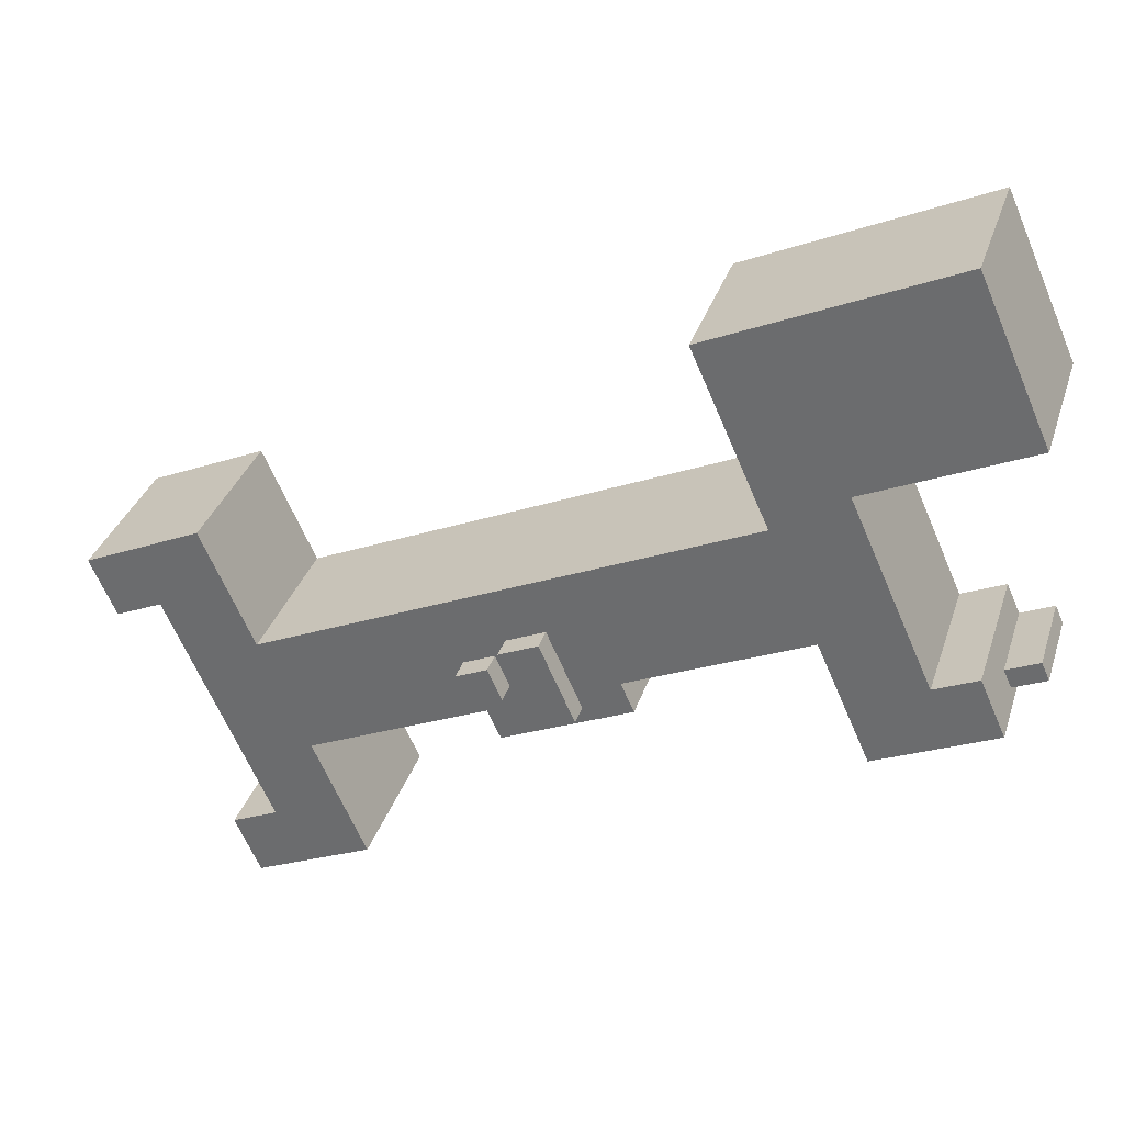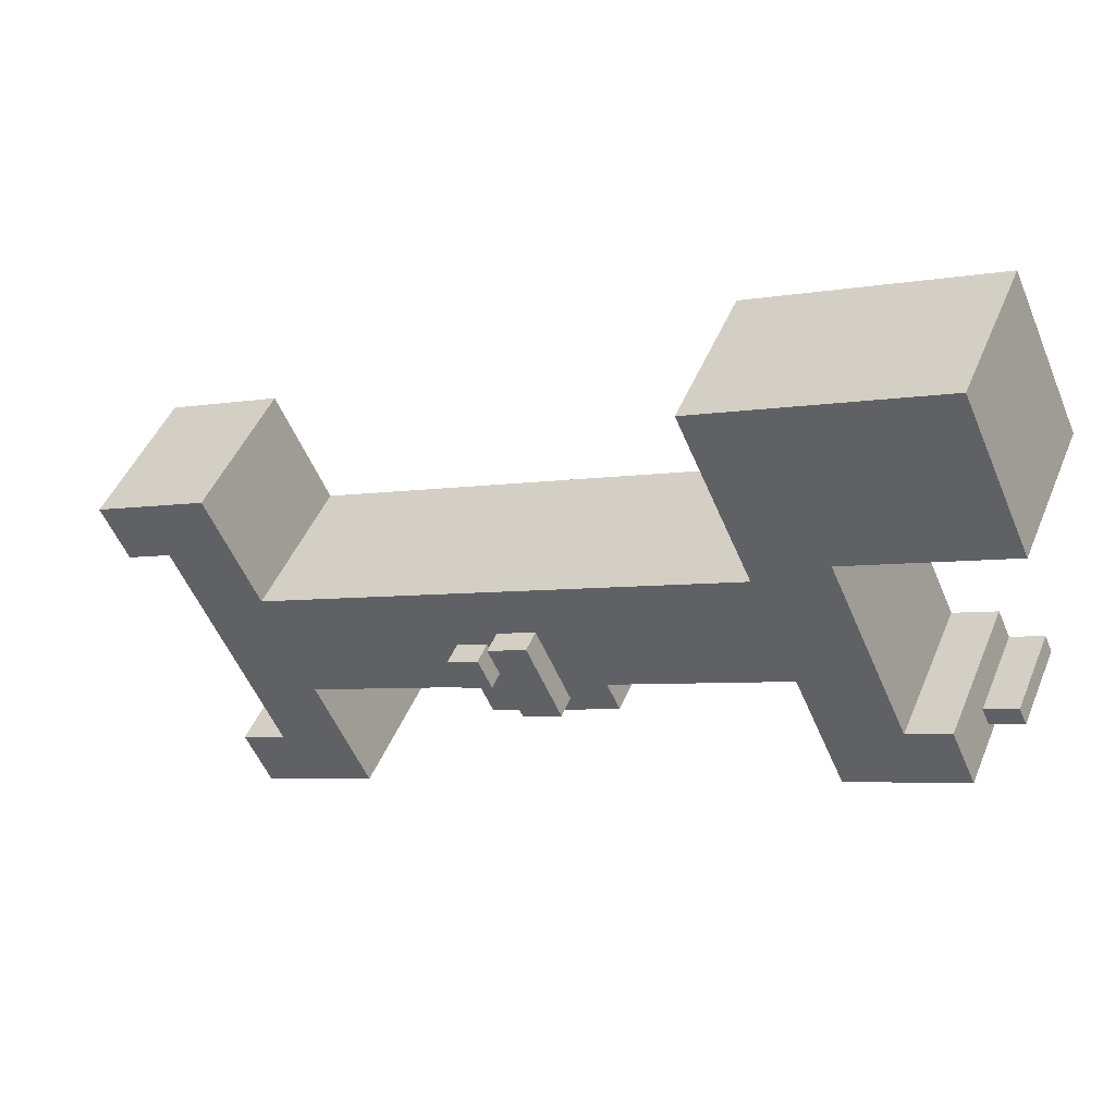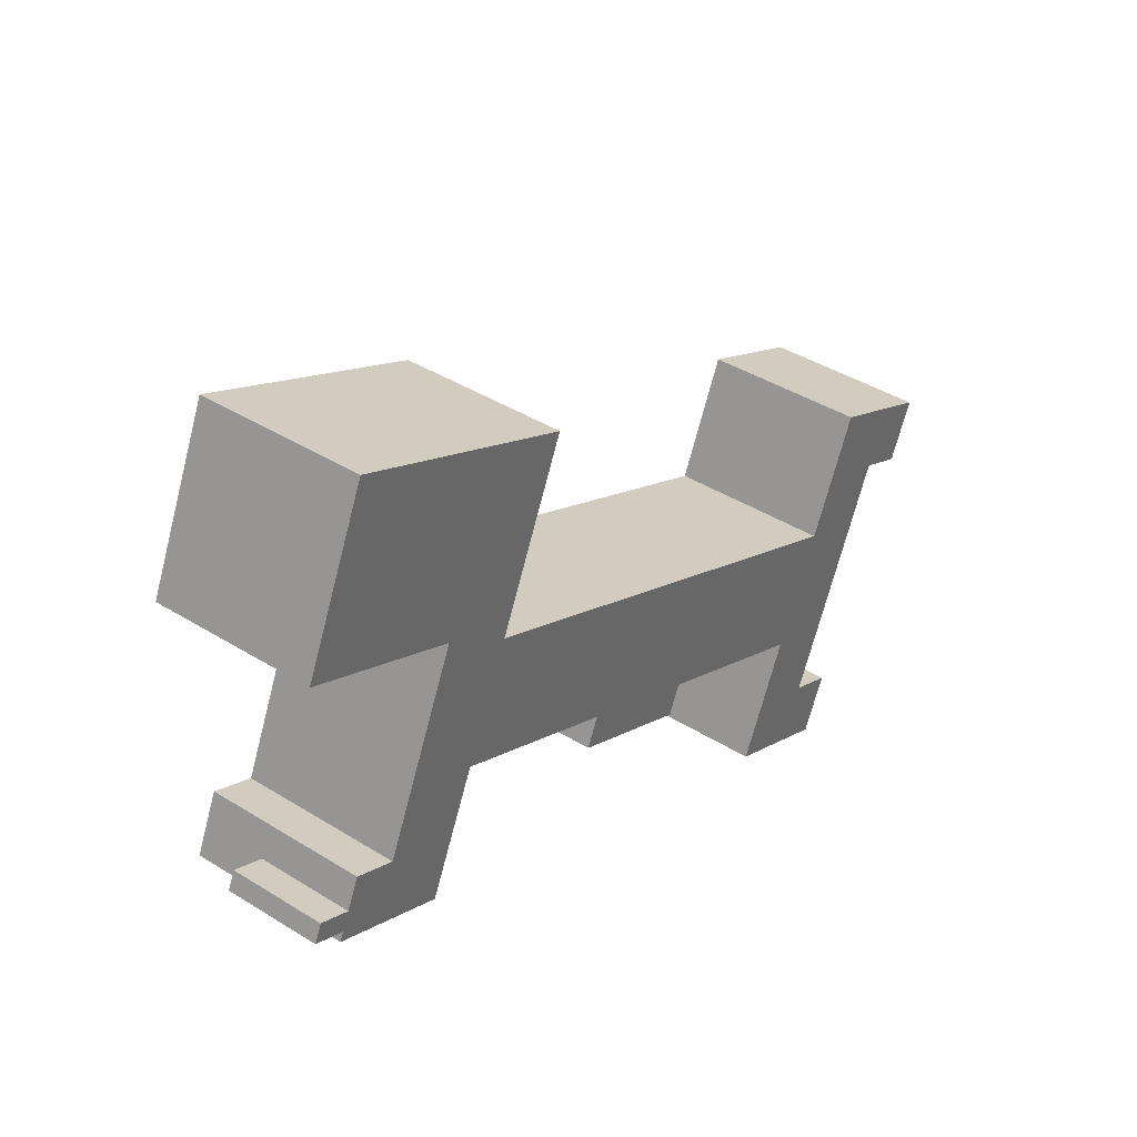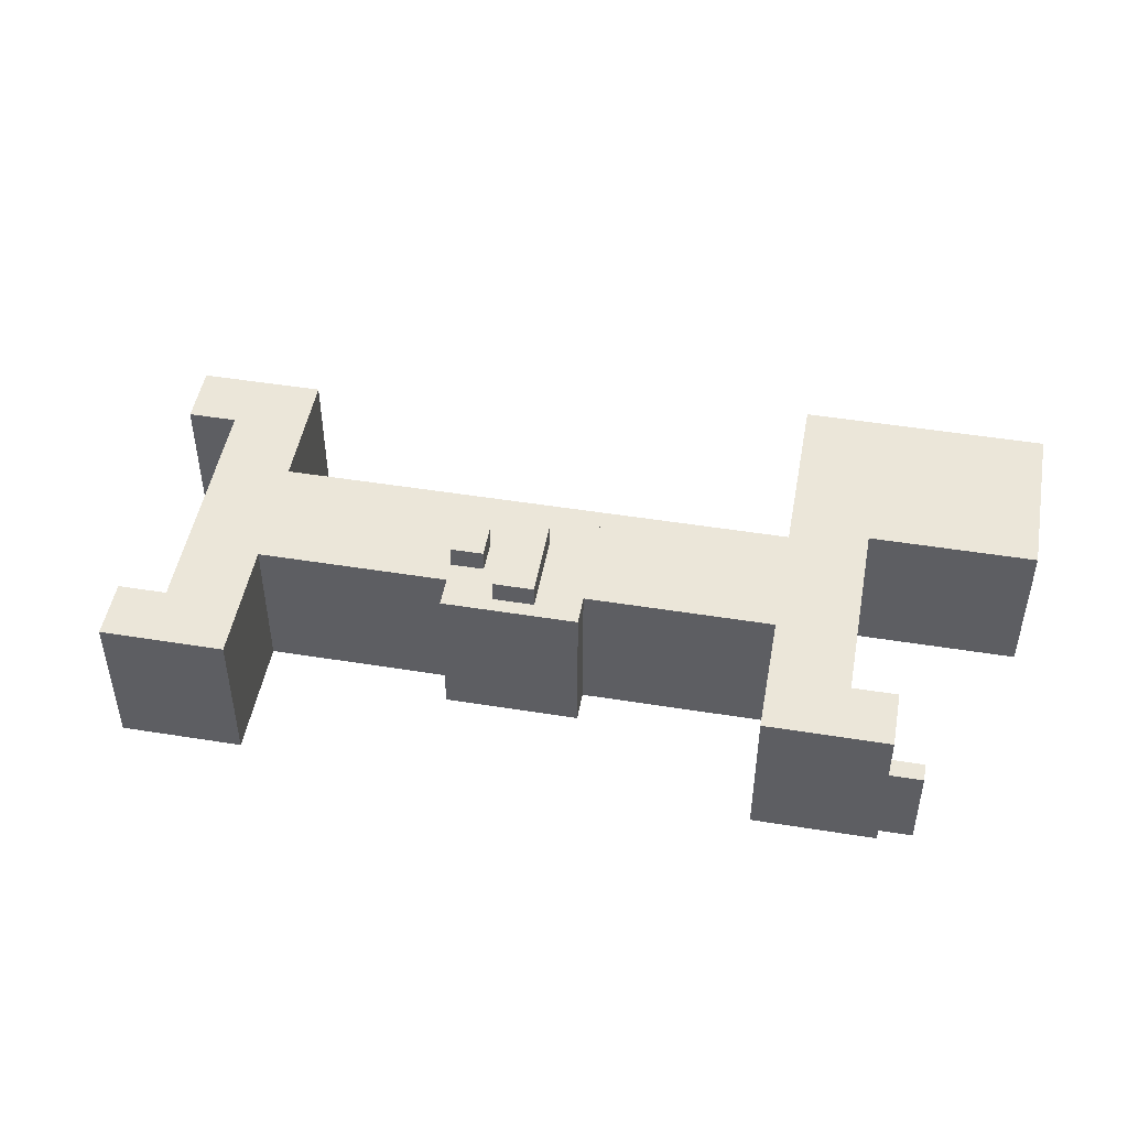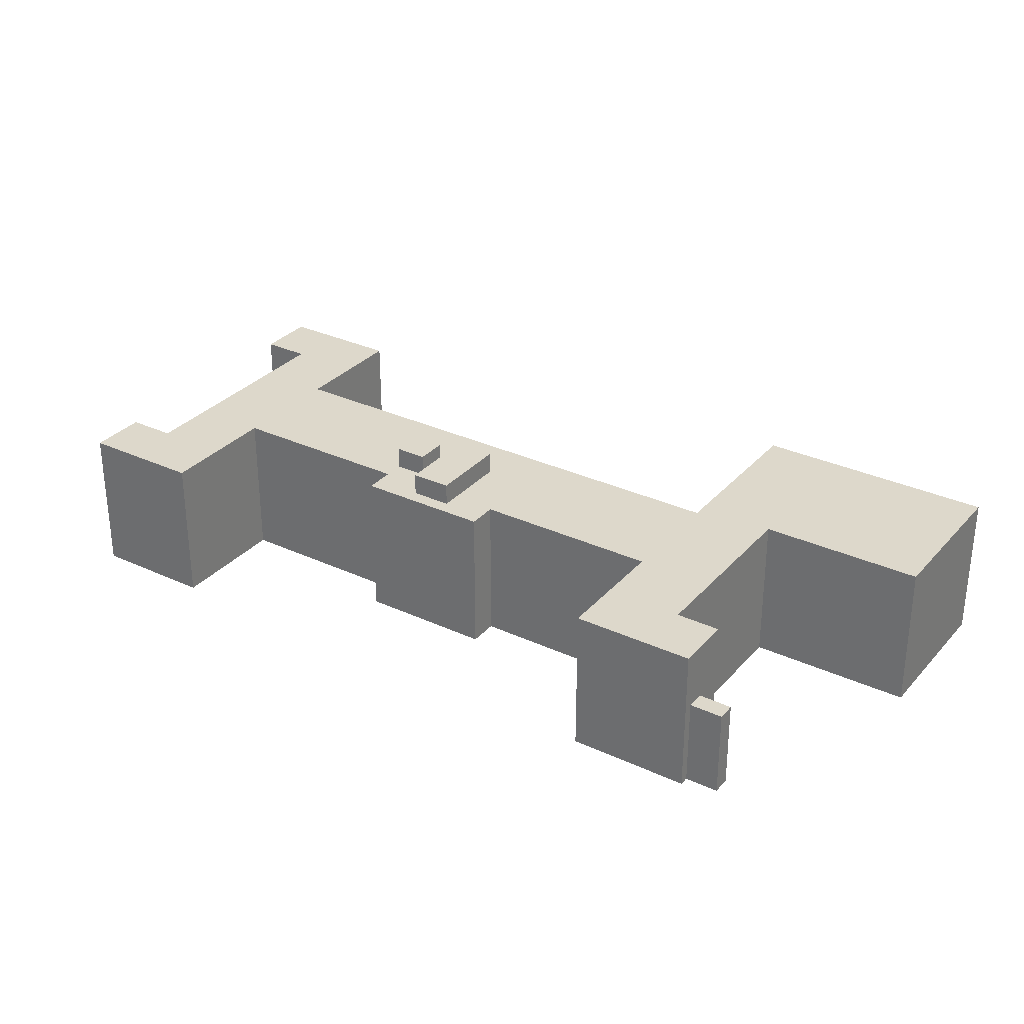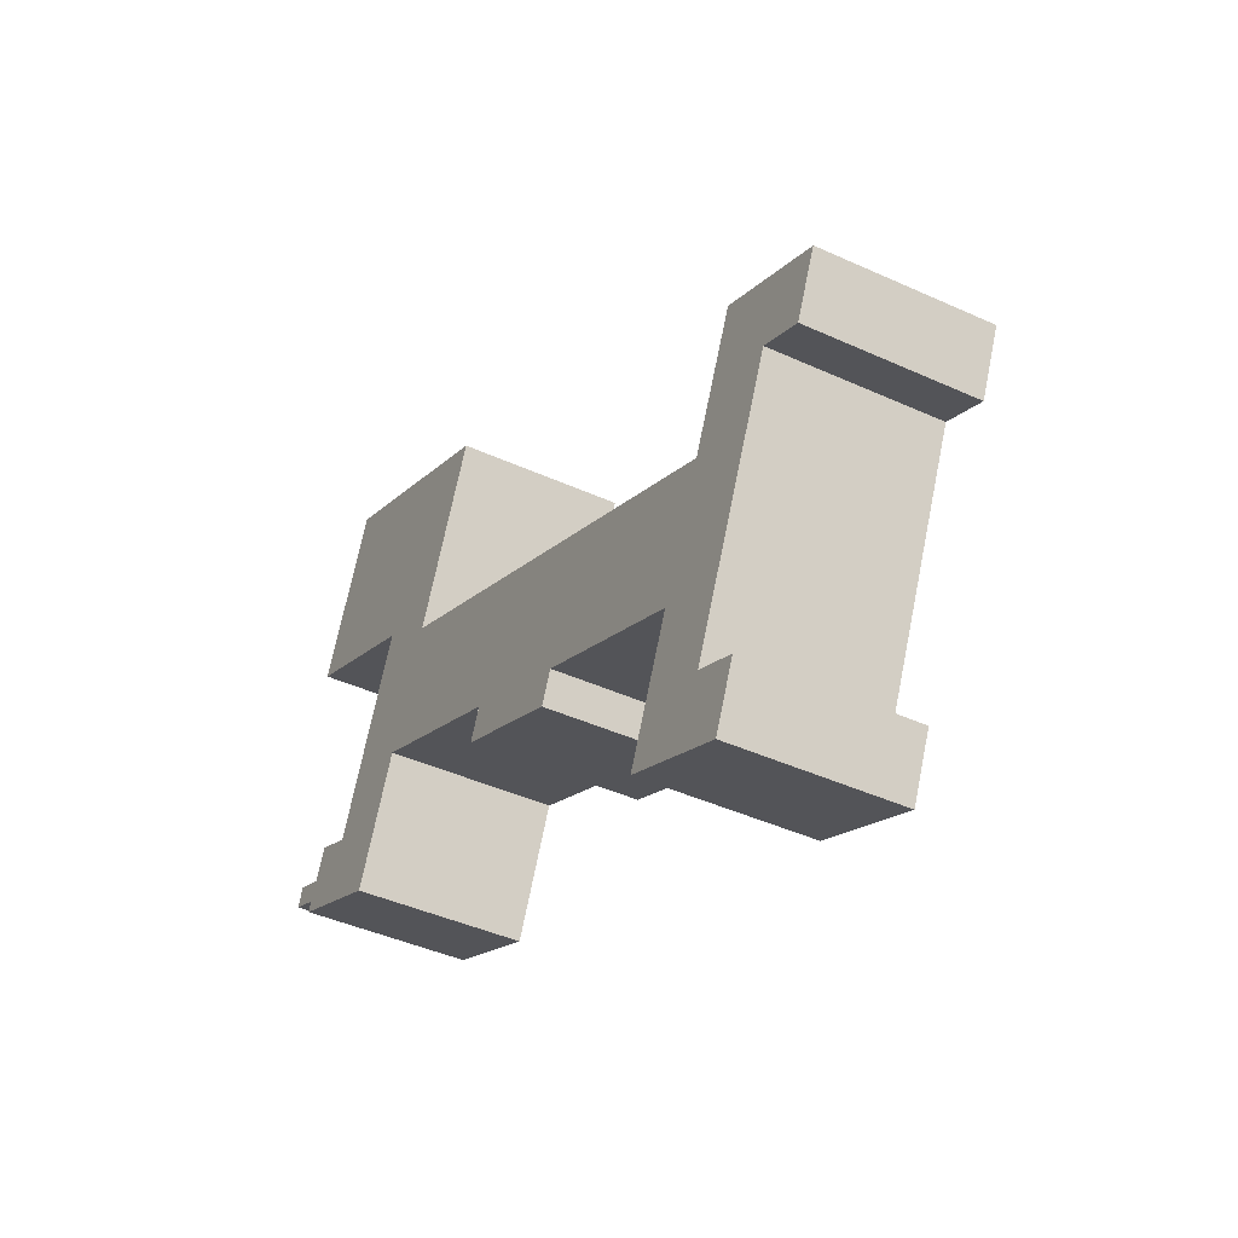
<metadata>
{"format":"obj","ext":"obj","renderer":"f3d","projection":"perspective","resolution":1024,"background":"white","views":[{"elev":33.2,"azim":-163.3,"up":"+Z"},{"elev":46.1,"azim":-158.4,"up":"+Z"},{"elev":40.9,"azim":-52.7,"up":"+Z"},{"elev":48.4,"azim":-145.7,"up":"+Y"},{"elev":31.1,"azim":-122.3,"up":"+Y"},{"elev":-42.3,"azim":61.3,"up":"+Z"}]}
</metadata>
<code>
v  8.309 3.056e-16 -4.991
v  3.78 1.035e-16 -1.691
v  3.305 1.686e-16 -2.753
v  4.705 -2.315e-17 0.378
v  6.247 -2.342e-16 3.825
v  11.25 -9.719e-17 1.587
v  17.02 5.443e-16 -8.888
v  14.45 -5.348e-16 8.734
v  20.18 -1.32e-15 21.56
v  17.5 4.792e-16 -7.826
v  19.97 1.415e-16 -2.31
v  23.16 -2.962e-16 4.837
v  20.82 -1.407e-15 22.98
v  47.5 6.203e-16 -10.13
v  43.97 2.737e-16 -4.47
v  42.45 4.82e-16 -7.872
v  87.71 2.482e-15 -40.53
v  77 1.705e-15 -27.84
v  74.06 2.108e-15 -34.42
v  80.2 1.266e-15 -20.68
v  85.27 1.932e-15 -31.54
v  90.66 2.079e-15 -33.95
v  28.9 -1.082e-15 17.66
v  49.71 -5.118e-16 8.358
v  52.06 7.452e-16 -12.17
v  53.87 7.947e-16 -12.98
v  54.76 -3.735e-16 6.099
v  57.52 8.947e-16 -14.61
v  59.04 6.864e-16 -11.21
v  64.78 -9.91e-17 1.618
v  85.94 4.805e-16 -7.847
v  97.31 2.828e-16 -4.619
v  92.02 -3.517e-16 5.744
v  100.3 -1.251e-16 2.043
v  102.7 4.306e-16 -7.032
v  105.7 2.266e-17 -0.37
v  10.48 -3.03e-15 49.48
v  2.326 -1.914e-15 31.25
v  28.97 -2.523e-15 41.21
v  29.53 -1.168e-15 19.08
v  37.68 -2.285e-15 37.31
v  0.9252 -1.267e-16 2.069
v  0 0 0
v  14.45 18.35 8.733
v  11.25 18.35 1.587
v  20.82 18.35 22.98
v  20.82 11.01 22.98
v  74.06 18.35 -34.42
v  87.72 18.35 -40.53
v  82.33 18.35 -38.12
v  6.247 11.01 3.825
v  6.248 18.35 3.825
v  17.02 11.01 -8.889
v  3.305 18.35 -2.754
v  17.02 18.35 -8.889
v  3.305 11.01 -2.753
v  85.27 18.35 -31.54
v  88.48 18.35 -24.38
v  94.21 18.35 -11.55
v  97.31 18.35 -4.62
v  92.02 18.35 5.743
v  85.94 11.01 -7.848
v  89.04 18.35 -0.9192
v  85.94 18.35 -7.848
v  77 18.35 -27.84
v  80.2 18.35 -20.68
v  80.2 11.01 -20.68
v  37.69 18.35 37.31
v  28.9 18.35 17.66
v  59.04 11.01 -11.21
v  59.04 18.35 -11.21
v  43.97 11.01 -4.47
v  43.97 18.35 -4.47
v  23.16 18.35 4.836
v  60.05 18.35 -8.958
v  56.4 21.08 -7.326
v  60.05 21.08 -8.959
v  56.4 18.35 -7.326
v  61.68 21.08 -5.308
v  61.68 18.35 -5.307
v  58.03 21.08 -3.675
v  58.03 18.35 -3.675
v  0.9255 11.01 2.068
v  4.706 11.01 0.3777
v  0.000235 11.01 -0.0003484
v  3.78 11.01 -1.691
v  52.77 18.35 -10.58
v  48.21 21.08 -8.543
v  52.77 21.08 -10.58
v  48.21 18.35 -8.542
v  56.85 21.08 -1.458
v  56.85 18.35 -1.458
v  52.29 21.08 0.5835
v  52.29 18.35 0.5835
v  90.66 18.35 -33.95
v  105.7 18.35 -0.3706
v  102.7 18.35 -7.033
v  57.52 18.35 -14.61
v  42.45 18.35 -7.872
v  10.48 18.35 49.48
v  2.327 18.35 31.25
v  19.97 18.35 -2.311
v  64.78 18.35 1.618
v  54.76 18.35 6.099
v  49.71 18.35 8.357
v  28.97 18.35 41.21
v  53.87 18.35 -12.98
v  52.06 18.35 -12.17
v  47.5 18.35 -10.13
v  62.31 18.35 -3.898
v  58.66 18.35 -2.266
g defaultobject
f 1 2 3
f 2 1 4
f 4 1 5
f 5 1 6
f 6 1 7
f 6 7 8
f 8 7 9
f 9 7 10
f 9 10 11
f 9 11 12
f 9 12 13
f 14 15 16
f 17 18 19
f 18 17 20
f 20 17 21
f 21 17 22
f 15 23 12
f 23 15 24
f 24 15 14
f 24 14 25
f 24 25 26
f 24 26 27
f 27 26 28
f 27 28 29
f 27 29 30
f 30 29 20
f 30 20 31
f 31 20 21
f 31 21 32
f 31 32 33
f 33 32 34
f 34 32 35
f 34 35 36
f 13 37 38
f 37 13 39
f 39 13 12
f 39 12 23
f 39 23 40
f 39 40 41
f 2 42 43
f 42 2 4
f 6 44 45
f 44 6 8
f 44 8 46
f 46 8 9
f 46 9 47
f 47 9 13
f 48 17 19
f 17 48 49
f 49 48 50
f 6 51 5
f 51 6 45
f 51 45 52
f 53 54 55
f 54 53 7
f 54 7 1
f 54 1 3
f 54 3 56
f 57 32 21
f 32 57 58
f 32 58 59
f 32 59 60
f 61 31 33
f 31 61 62
f 62 61 63
f 62 63 64
f 19 65 48
f 65 19 66
f 66 19 67
f 67 19 18
f 67 18 20
f 40 68 41
f 68 40 69
f 69 40 23
f 29 67 20
f 67 29 66
f 66 29 70
f 66 70 71
f 12 72 15
f 72 12 73
f 73 12 74
f 75 76 77
f 76 75 78
f 75 79 80
f 79 75 77
f 80 81 82
f 81 80 79
f 78 81 76
f 81 78 82
f 4 83 42
f 83 4 84
f 43 83 85
f 83 43 42
f 2 85 86
f 85 2 43
f 87 88 89
f 88 87 90
f 87 91 92
f 91 87 89
f 92 93 94
f 93 92 91
f 90 93 88
f 93 90 94
f 17 95 22
f 95 17 49
f 22 57 21
f 57 22 95
f 35 96 36
f 96 35 97
f 35 60 97
f 60 35 32
f 34 61 33
f 61 34 96
f 96 34 36
f 28 70 29
f 70 28 98
f 70 98 71
f 15 99 16
f 99 15 72
f 99 72 73
f 38 100 101
f 100 38 37
f 38 47 13
f 47 38 46
f 46 38 101
f 102 53 55
f 53 102 74
f 53 74 7
f 7 74 11
f 11 74 12
f 7 11 10
f 103 62 64
f 62 103 104
f 62 104 31
f 31 104 105
f 31 105 69
f 31 69 30
f 30 69 27
f 27 69 23
f 27 23 24
f 51 84 5
f 4 5 84
f 52 54 51
f 56 51 54
f 84 51 56
f 86 84 56
f 2 86 56
f 3 2 56
f 68 39 41
f 39 68 37
f 37 68 100
f 100 68 106
f 28 107 98
f 107 28 108
f 108 28 109
f 109 28 99
f 99 28 26
f 99 26 25
f 99 25 14
f 99 14 16
f 81 77 76
f 77 81 79
f 86 83 84
f 83 86 85
f 93 89 88
f 89 93 91
f 66 71 64
f 103 64 71
f 75 103 71
f 80 103 75
f 110 103 80
f 111 103 110
f 104 103 111
f 92 104 111
f 94 104 92
f 108 109 87
f 90 87 109
f 99 90 109
f 94 90 99
f 104 94 99
f 105 104 99
f 73 105 99
f 74 105 73
f 69 105 74
f 68 45 106
f 44 106 45
f 46 106 44
f 101 106 46
f 100 106 101
f 55 54 102
f 74 102 54
f 45 74 54
f 69 74 45
f 68 69 45
f 52 45 54
f 98 107 71
f 75 71 107
f 78 75 107
f 97 60 96
f 61 96 60
f 65 61 60
f 48 65 60
f 66 61 65
f 64 61 66
f 63 61 64
f 49 50 95
f 57 95 50
f 48 57 50
f 58 57 48
f 59 58 48
f 60 59 48
f 110 80 111
f 82 111 80
f 92 111 82
f 87 92 82
f 78 87 82
f 107 87 78
f 108 87 107

</code>
